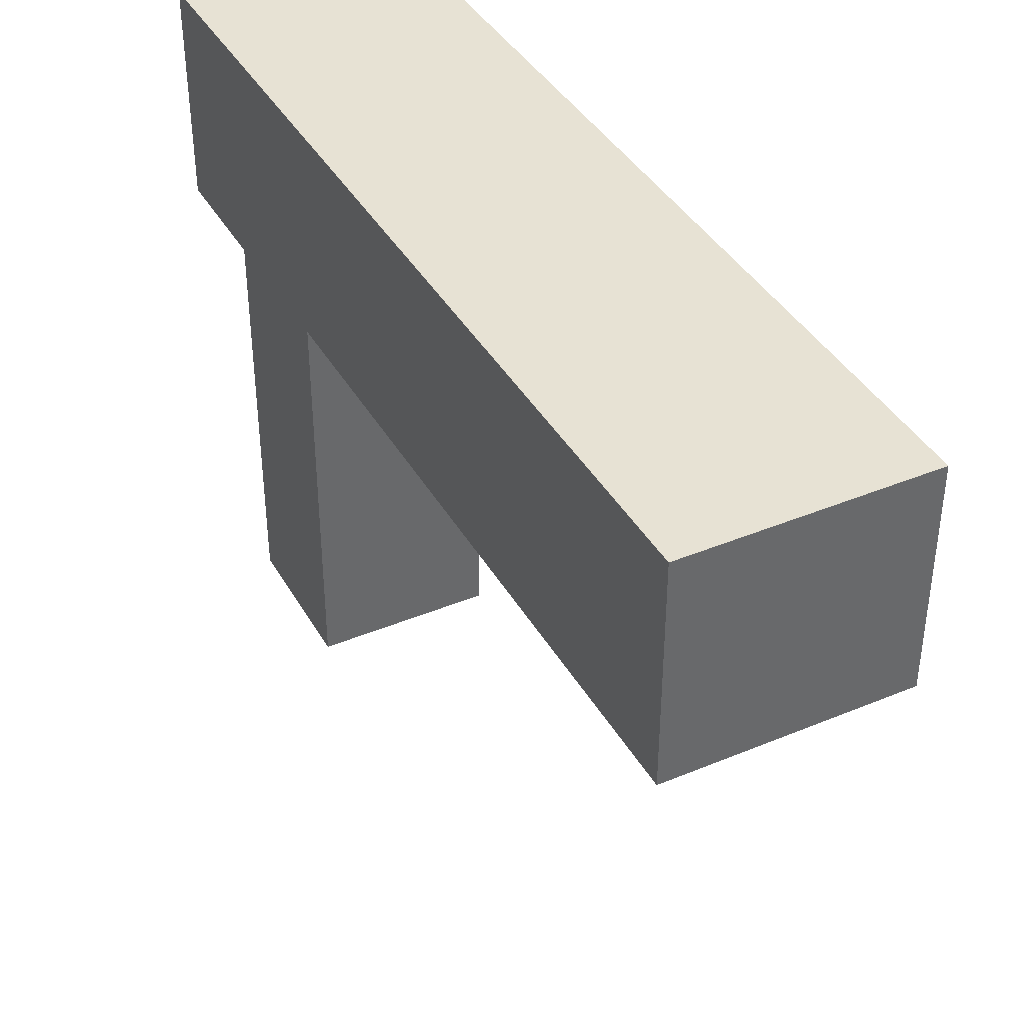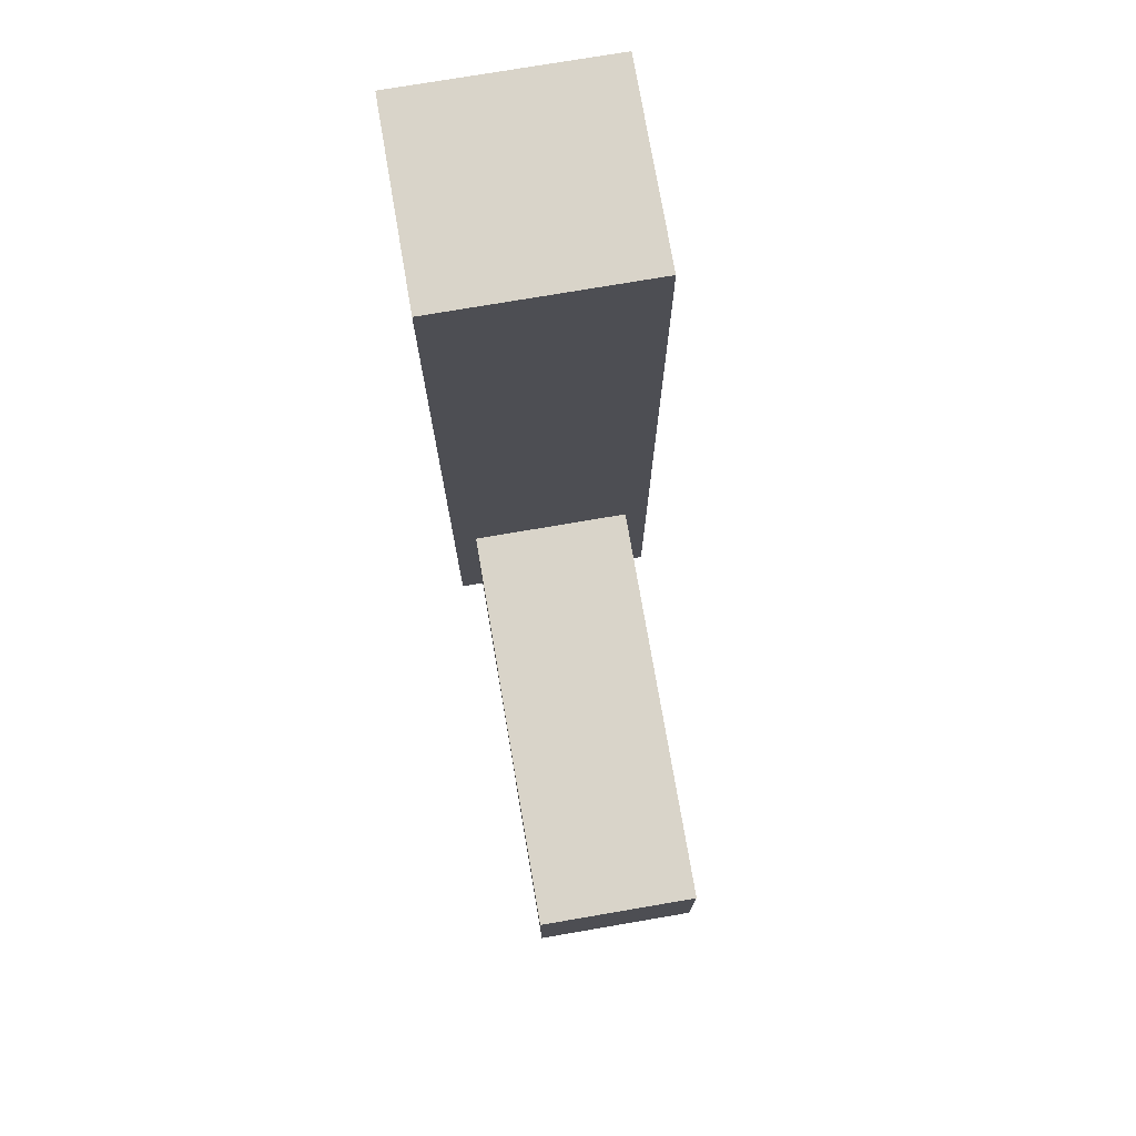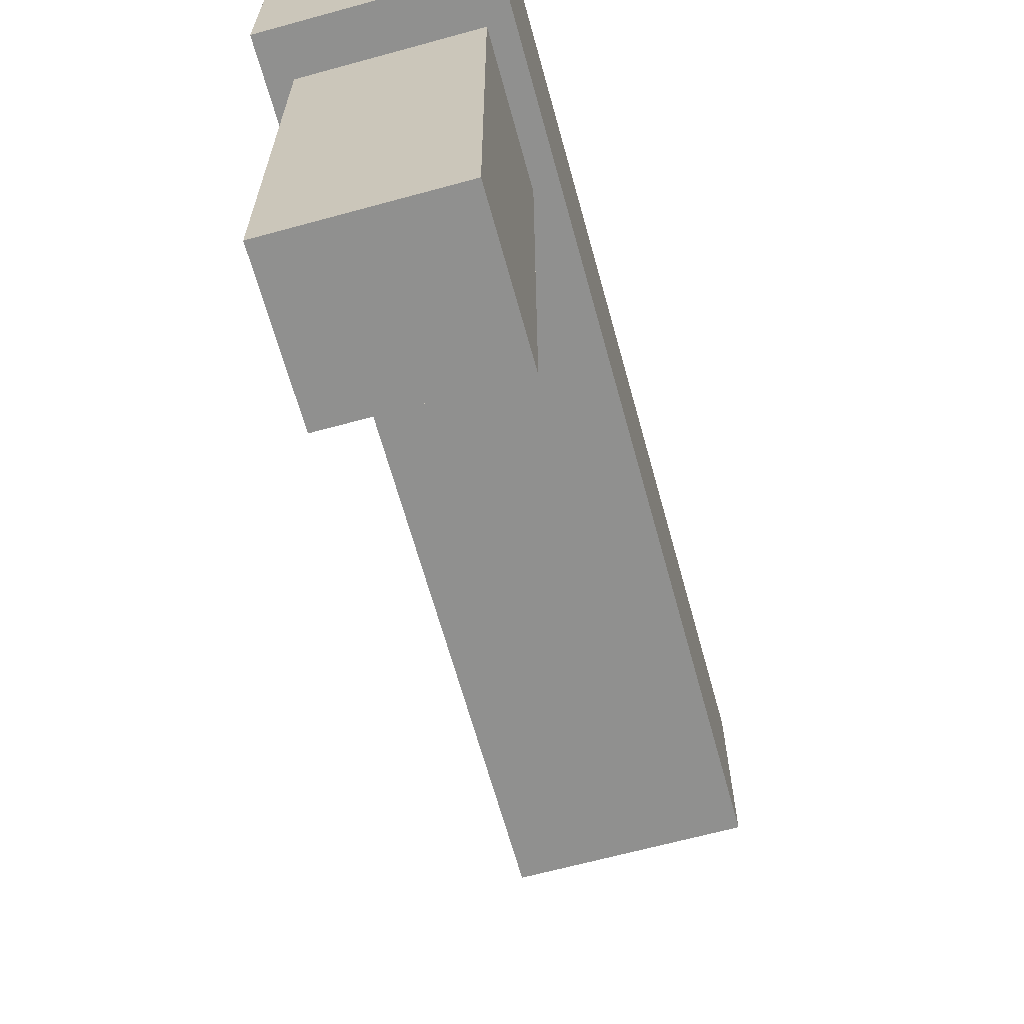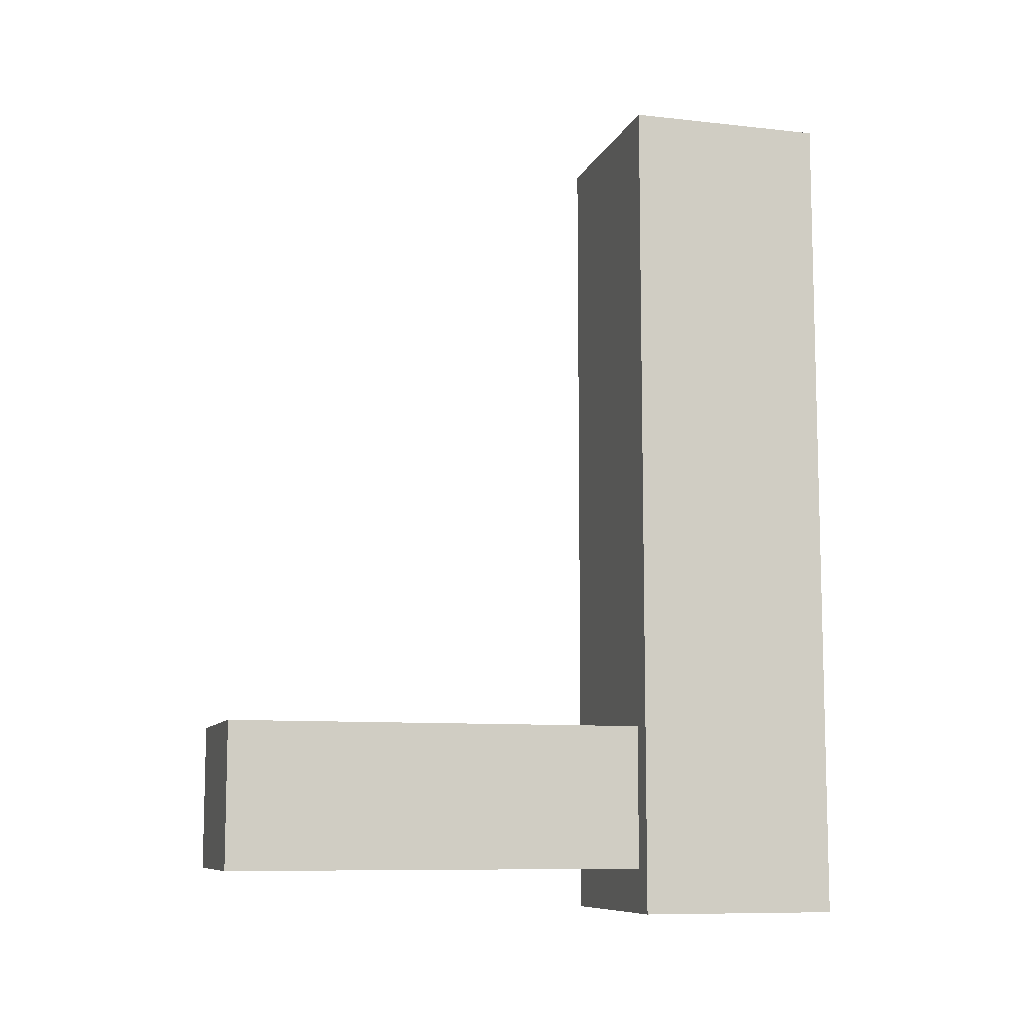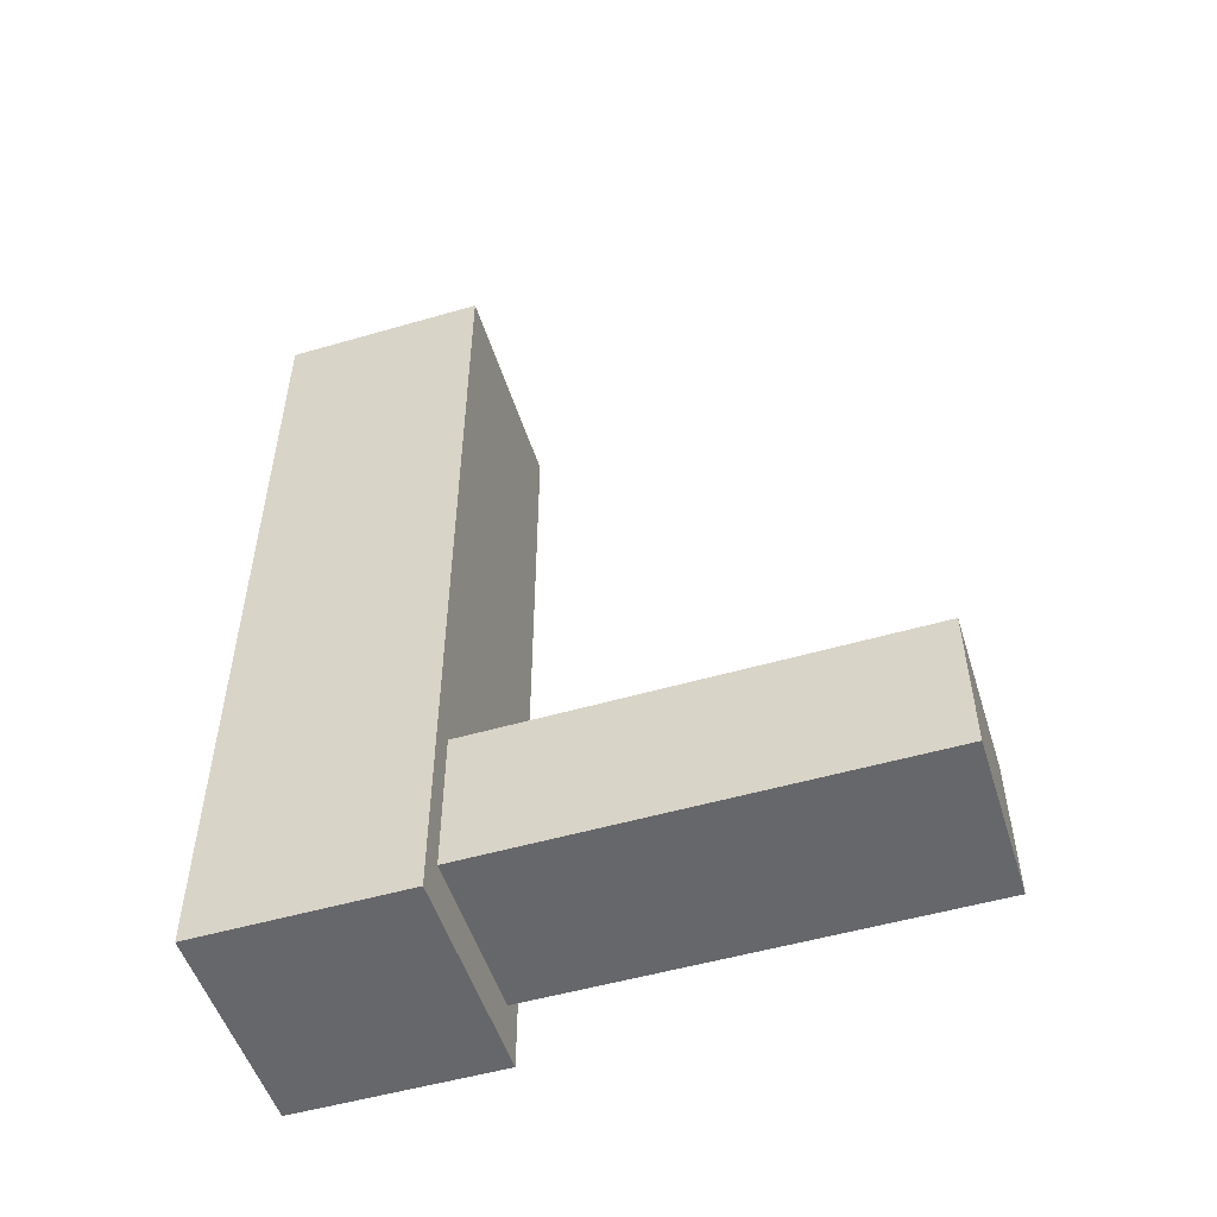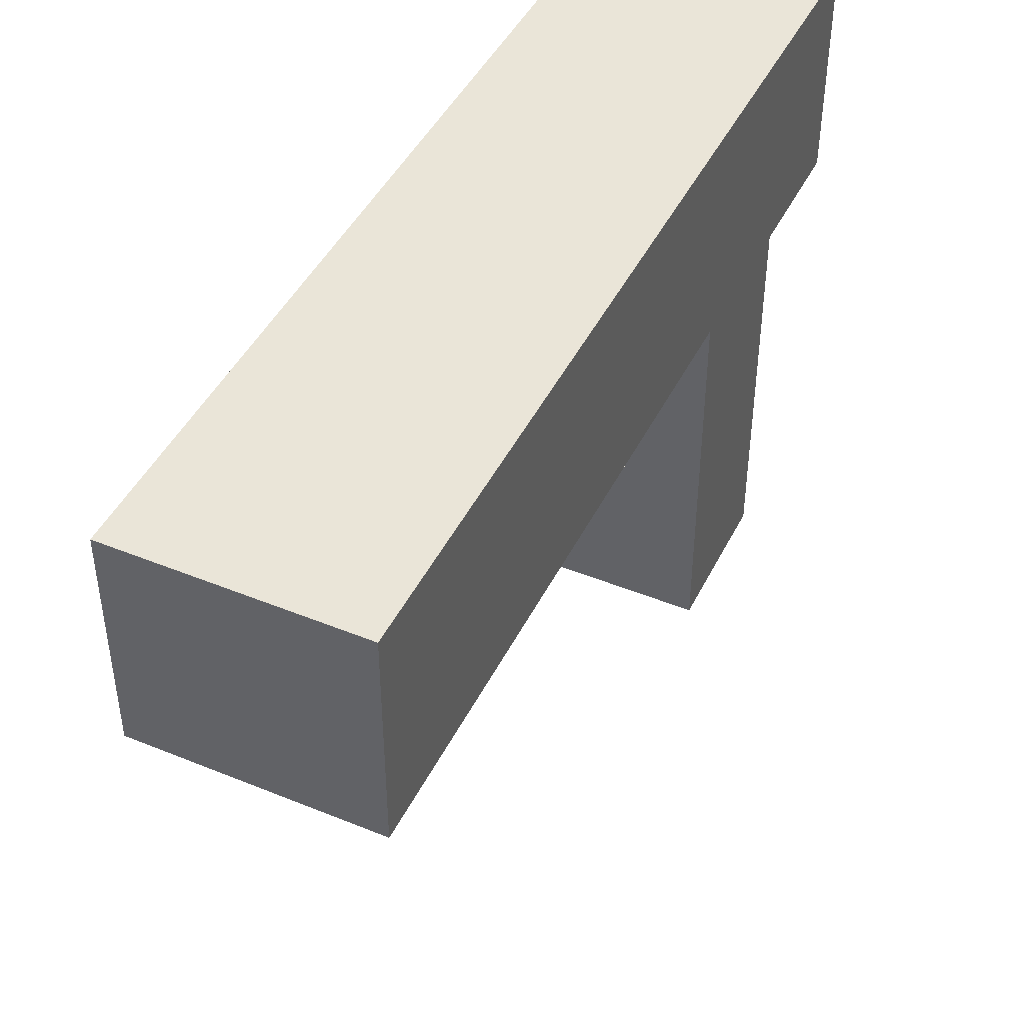
<metadata>
{"format":"obj","ext":"obj","renderer":"f3d","projection":"perspective","resolution":1024,"background":"white","views":[{"elev":39.8,"azim":-27.2,"up":"+Y"},{"elev":74.9,"azim":-9.7,"up":"+Z"},{"elev":-65.5,"azim":-164.6,"up":"+Y"},{"elev":-9.3,"azim":73.8,"up":"+Z"},{"elev":-52.0,"azim":-72.6,"up":"+Z"},{"elev":45.1,"azim":25.3,"up":"+Y"}]}
</metadata>
<code>
o Cube.002
v -0.635 2.579 2.906
v -0.635 2.577 -2.139
v -0.635 3.777 2.906
v -0.635 3.776 -2.139
v 0.635 2.579 2.906
v 0.635 2.577 -2.139
v 0.635 3.777 2.906
v 0.635 3.776 -2.139
v -0.4937 3.107 -1.005
v -0.4937 0.04934 -1.004
v -0.4937 3.107 -1.871
v -0.4937 0.04909 -1.87
v 0.4937 3.107 -1.005
v 0.4937 0.04934 -1.004
v 0.4937 3.107 -1.871
v 0.4937 0.04909 -1.87
f 5 3 1
f 3 8 4
f 7 6 8
f 2 8 6
f 1 4 2
f 5 2 6
f 5 7 3
f 3 7 8
f 7 5 6
f 2 4 8
f 1 3 4
f 5 1 2
f 13 11 9
f 11 16 12
f 15 14 16
f 10 16 14
f 9 12 10
f 13 10 14
f 13 15 11
f 11 15 16
f 15 13 14
f 10 12 16
f 9 11 12
f 13 9 10

</code>
